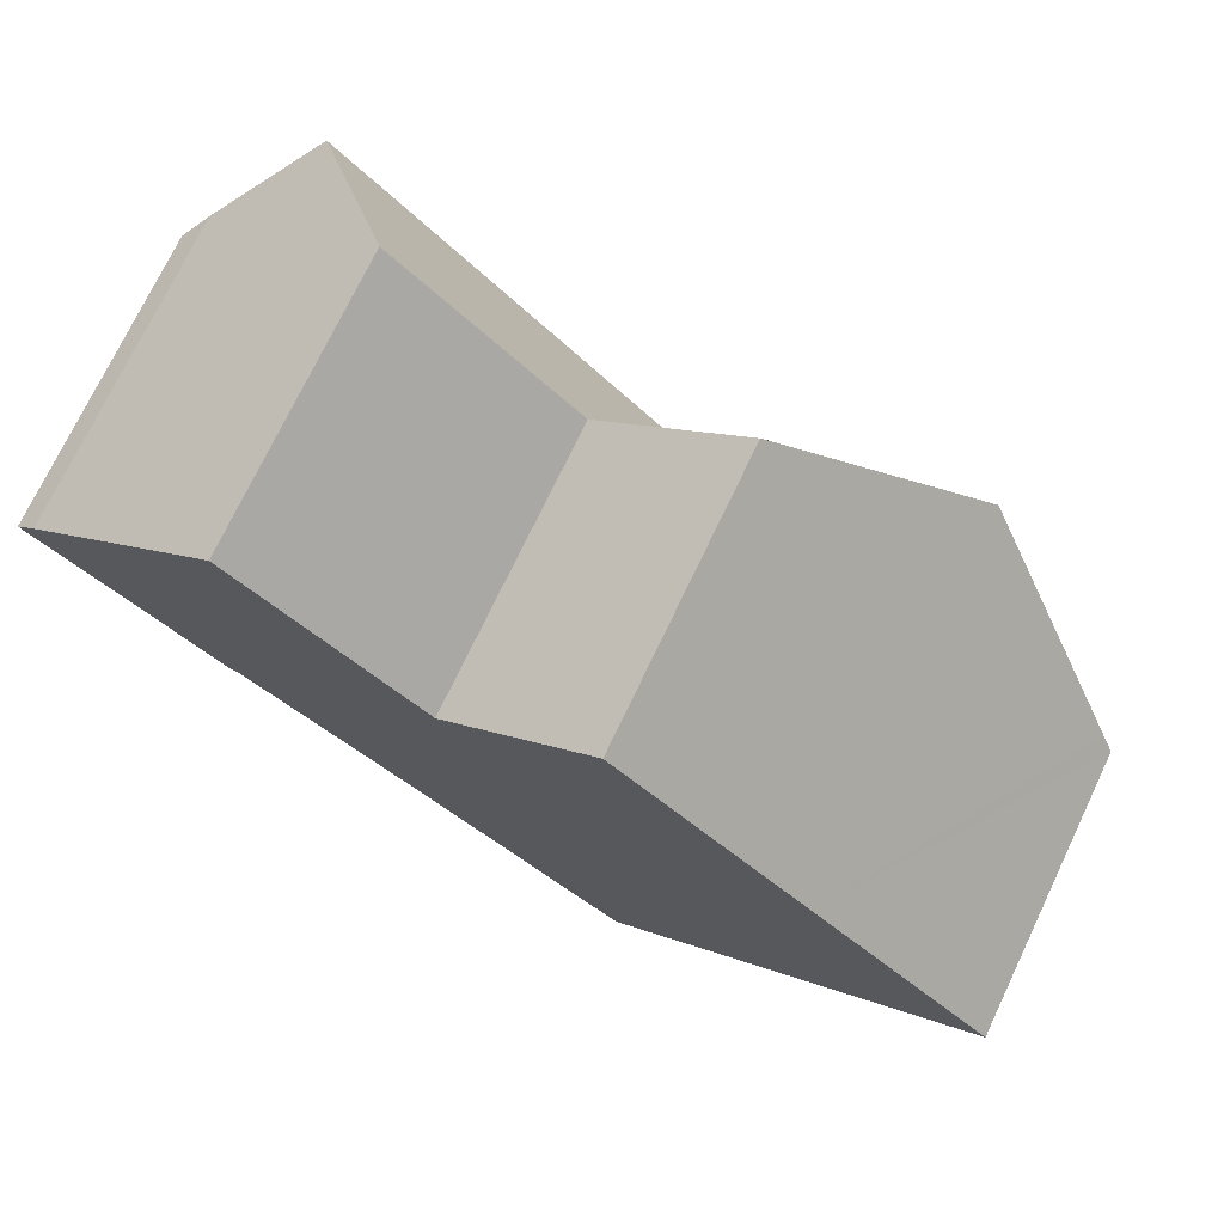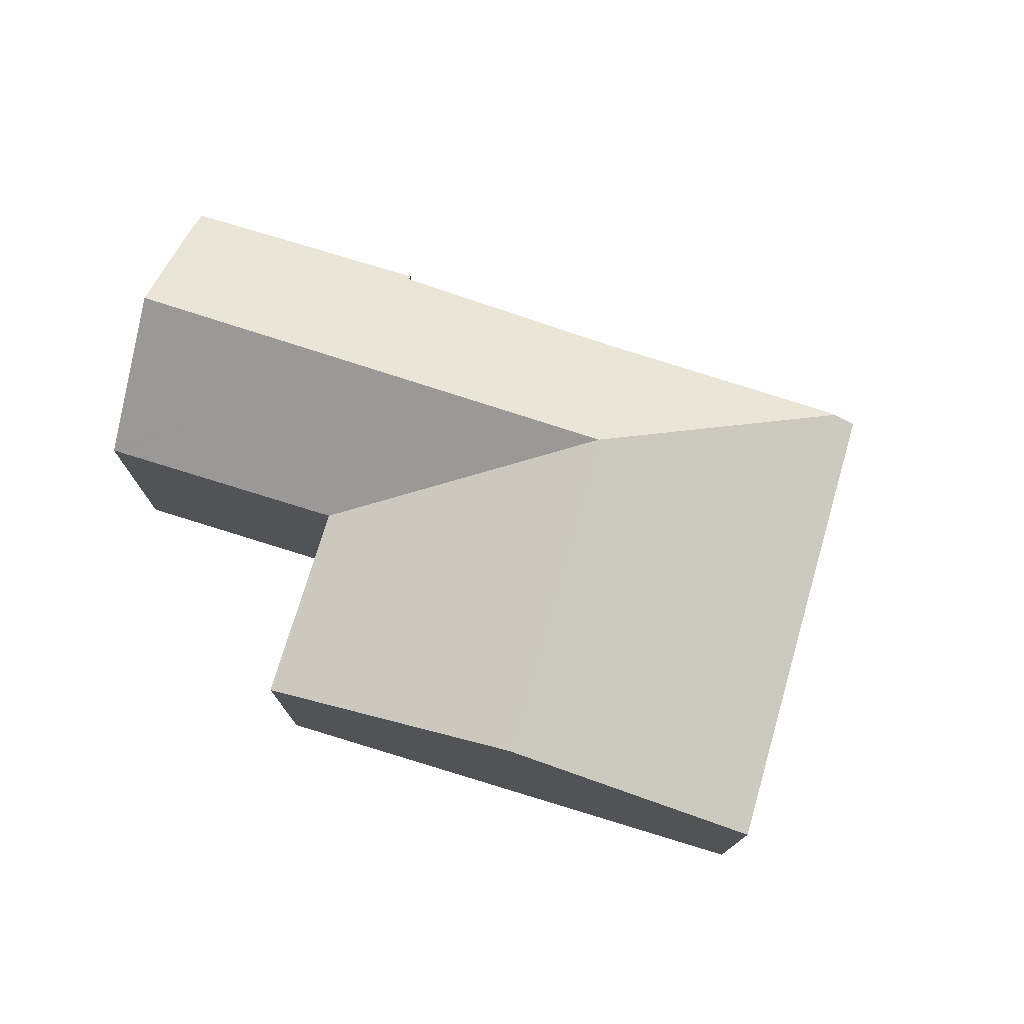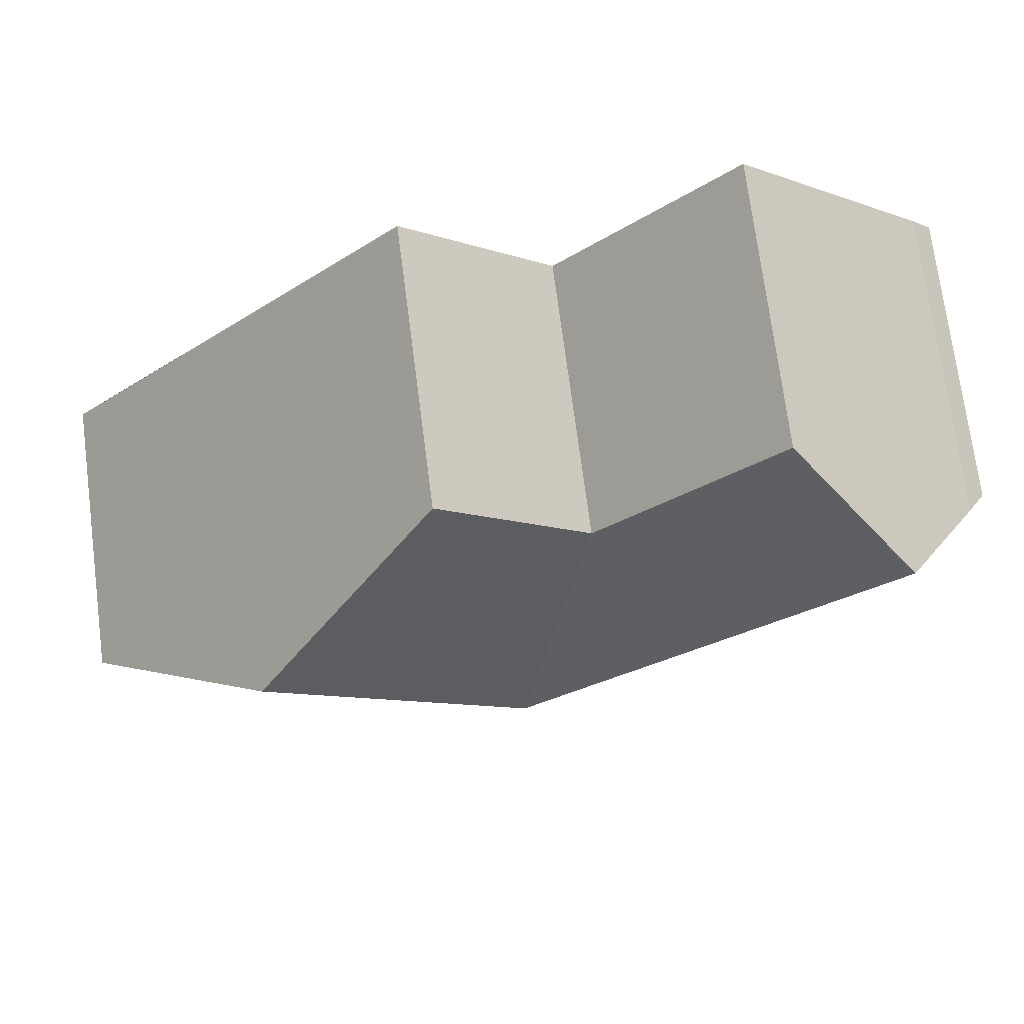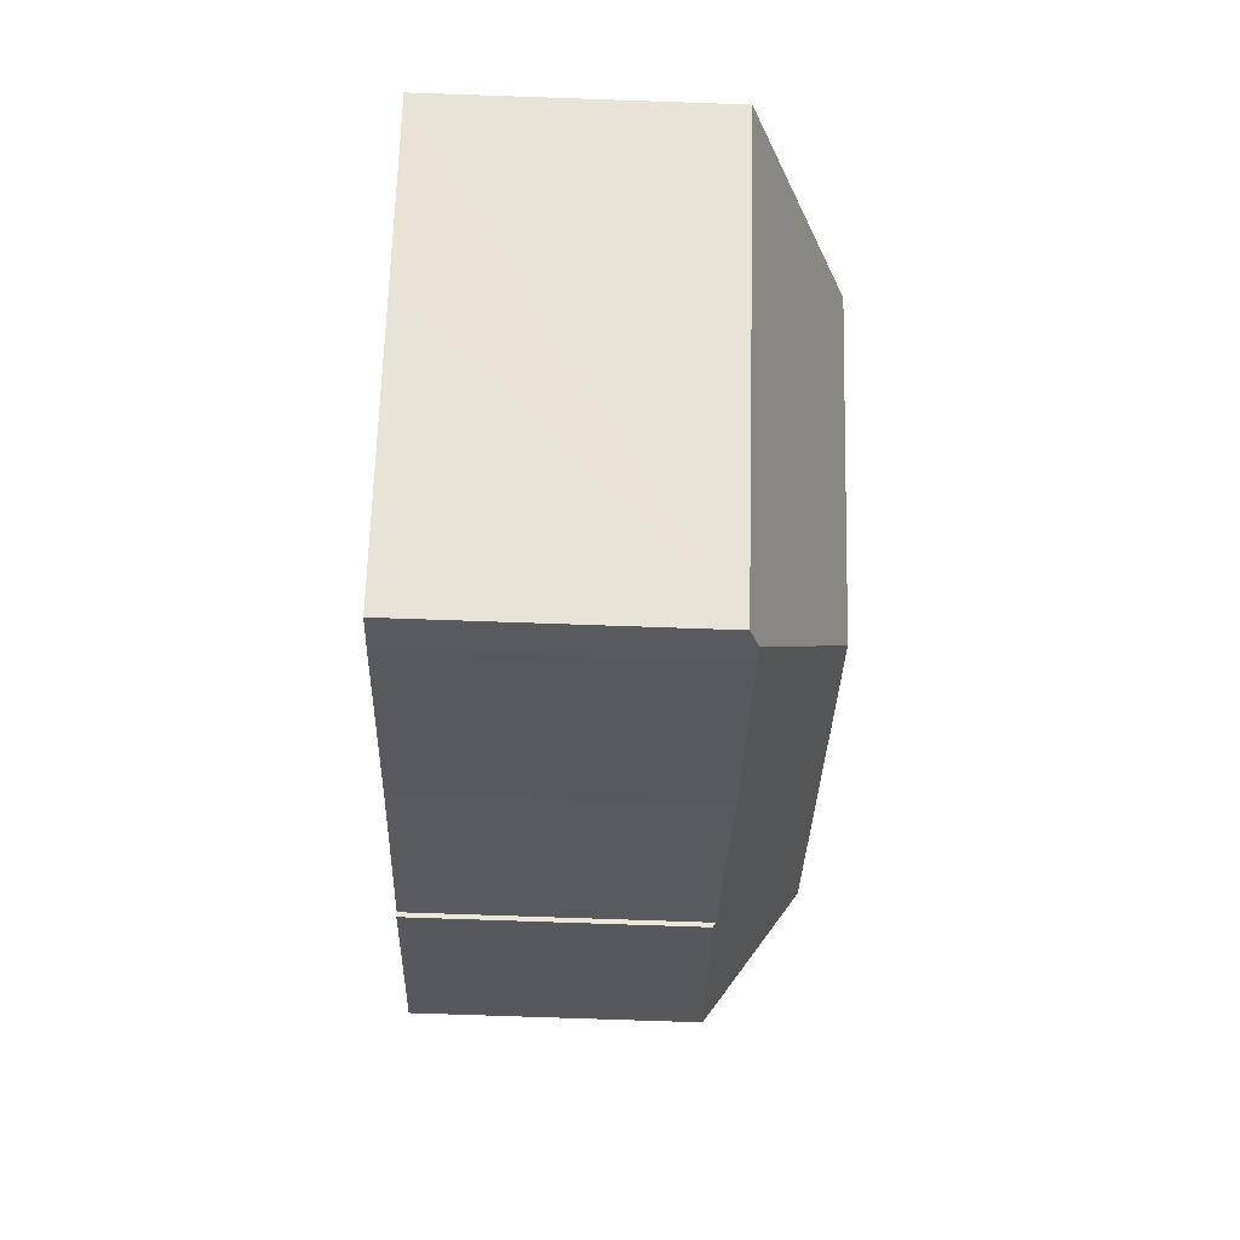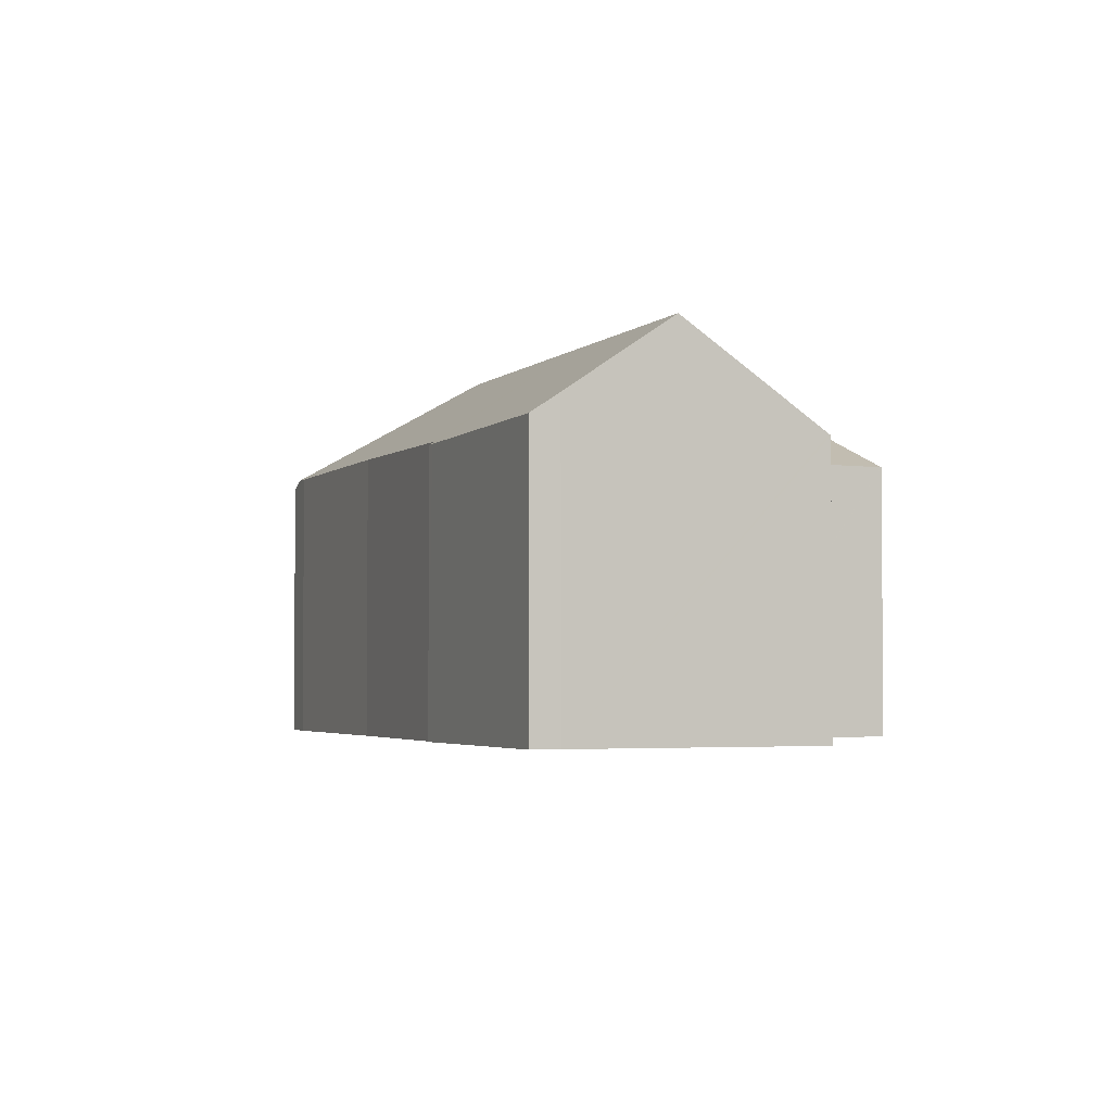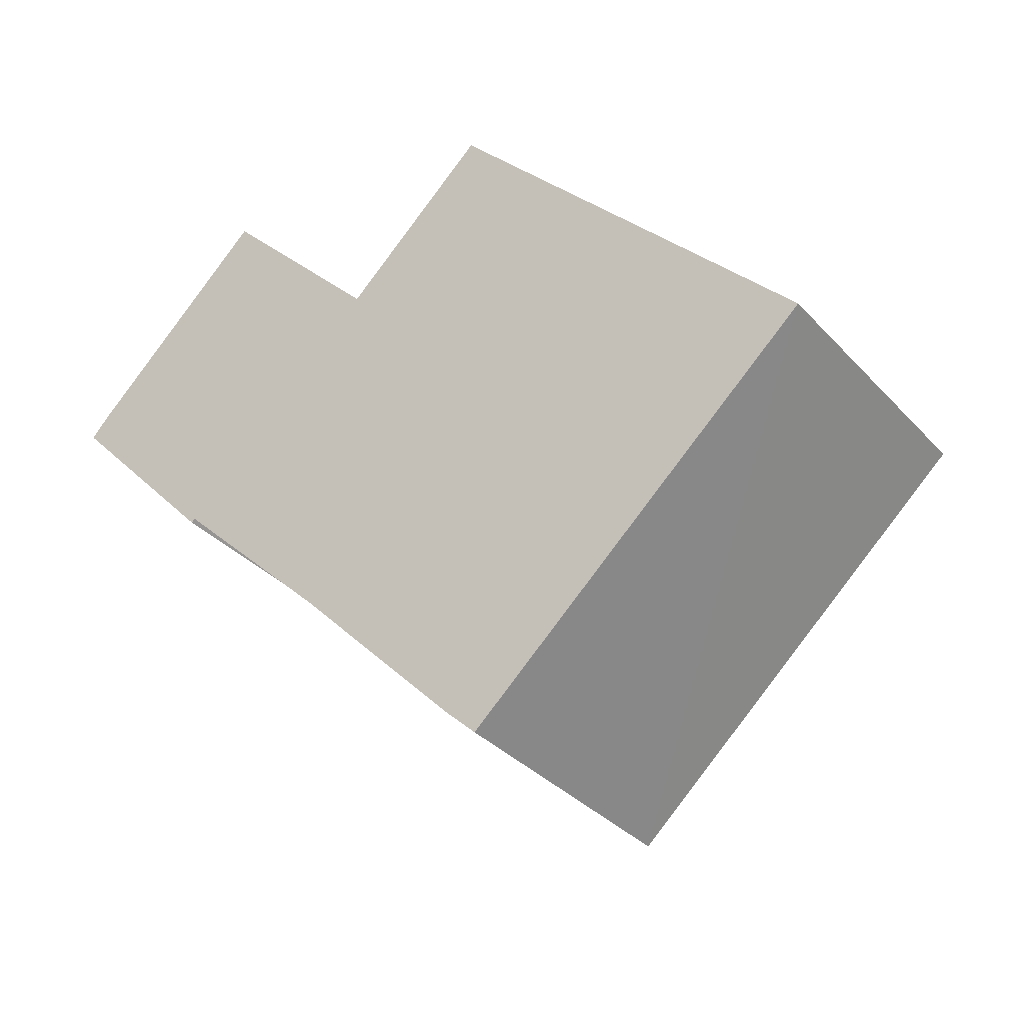
<metadata>
{"format":"obj","ext":"obj","renderer":"f3d","projection":"perspective","resolution":1024,"background":"white","views":[{"elev":74.2,"azim":25.6,"up":"+Z"},{"elev":76.3,"azim":64.0,"up":"+Y"},{"elev":72.9,"azim":172.6,"up":"+Z"},{"elev":-75.1,"azim":88.0,"up":"+Z"},{"elev":-3.1,"azim":-65.8,"up":"+Y"},{"elev":-34.3,"azim":35.8,"up":"+Z"}]}
</metadata>
<code>
v  12.75 6.98 -12.99
v  17.04 6.774 -9.874
v  13.15 6.773 -13.38
v  11.09 9.153 -6.616
v  18.22 6.774 -8.814
v  21.66 6.773 -5.725
v  13.77 9.153 -4.205
v  21.36 6.937 -5.399
v  17.3 9.153 -1.029
v  3.96 6.806 -4.274
v  4.184 6.882 -4.342
v  4.107 6.803 -4.433
v  12.38 6.968 -12.64
v  8.229 6.98 -8.319
v  6.563 9.153 -1.933
v  0.857 6.87 -0.925
v  2.418 9.153 2.356
v  0 6.888 4.218e-16
v  0.477 7.355 0.508
v  5.028 6.736 4.841
v  5.058 6.708 4.869
v  7.511 6.736 2.272
v  9.223 6.755 0.459
v  9.257 6.755 0.423
v  12.87 6.736 3.74
v  11.31 6.736 2.334
v  12.85 6.722 3.767
v  9.278 6.755 0.443
v  4.107 2.714e-16 -4.433
v  0 0 0
v  3.96 2.617e-16 -4.274
v  0.857 5.664e-17 -0.925
v  12.38 7.741e-16 -12.64
v  13.15 8.193e-16 -13.38
v  12.75 7.956e-16 -12.99
v  8.229 5.094e-16 -8.319
v  4.184 2.659e-16 -4.342
v  0.477 -3.111e-17 0.508
v  2.418 -1.443e-16 2.356
v  5.058 -2.981e-16 4.869
v  5.028 -2.964e-16 4.841
v  9.257 -2.59e-17 0.423
v  9.278 -2.713e-17 0.443
v  12.85 -2.307e-16 3.767
v  11.31 -1.429e-16 2.334
v  7.511 -1.391e-16 2.272
v  9.223 -2.811e-17 0.459
v  12.87 -2.29e-16 3.74
v  17.3 6.301e-17 -1.029
v  21.66 3.506e-16 -5.725
v  21.36 3.306e-16 -5.399
v  18.22 5.397e-16 -8.814
v  17.04 6.046e-16 -9.874
g defaultobject
f 1 2 3
f 2 1 4
f 2 4 5
f 5 4 6
f 6 4 7
f 6 7 8
f 8 7 9
f 10 11 12
f 13 4 1
f 4 13 14
f 4 14 15
f 15 14 11
f 15 11 10
f 15 10 16
f 15 16 17
f 17 16 18
f 17 18 19
f 20 15 17
f 15 20 21
f 15 21 22
f 15 22 23
f 15 23 4
f 4 23 24
f 25 26 27
f 26 25 9
f 26 9 28
f 28 9 24
f 24 9 7
f 24 7 4
f 29 10 12
f 10 29 16
f 16 29 18
f 18 29 30
f 30 29 31
f 30 31 32
f 3 13 1
f 13 3 33
f 33 3 34
f 33 34 35
f 13 36 14
f 36 13 33
f 36 11 14
f 11 36 37
f 18 38 19
f 38 18 30
f 38 17 19
f 17 38 20
f 20 38 21
f 21 38 39
f 21 39 40
f 40 39 41
f 42 28 24
f 28 42 26
f 26 42 27
f 27 42 43
f 27 43 44
f 44 43 45
f 40 22 21
f 22 40 23
f 23 40 24
f 24 40 46
f 24 46 42
f 42 46 47
f 44 25 27
f 25 44 9
f 9 44 8
f 8 44 48
f 8 48 49
f 8 49 6
f 6 49 50
f 50 49 51
f 50 5 6
f 5 50 2
f 2 50 3
f 3 50 52
f 3 52 34
f 34 52 53
f 37 12 11
f 12 37 29
f 31 29 37
f 53 35 34
f 35 53 52
f 35 52 33
f 33 52 50
f 33 50 51
f 33 51 36
f 36 51 49
f 36 49 37
f 37 49 48
f 37 48 42
f 37 42 31
f 42 48 43
f 43 48 45
f 45 48 44
f 42 32 31
f 32 42 47
f 32 47 46
f 32 46 40
f 32 40 30
f 30 40 38
f 38 40 39
f 39 40 41

</code>
